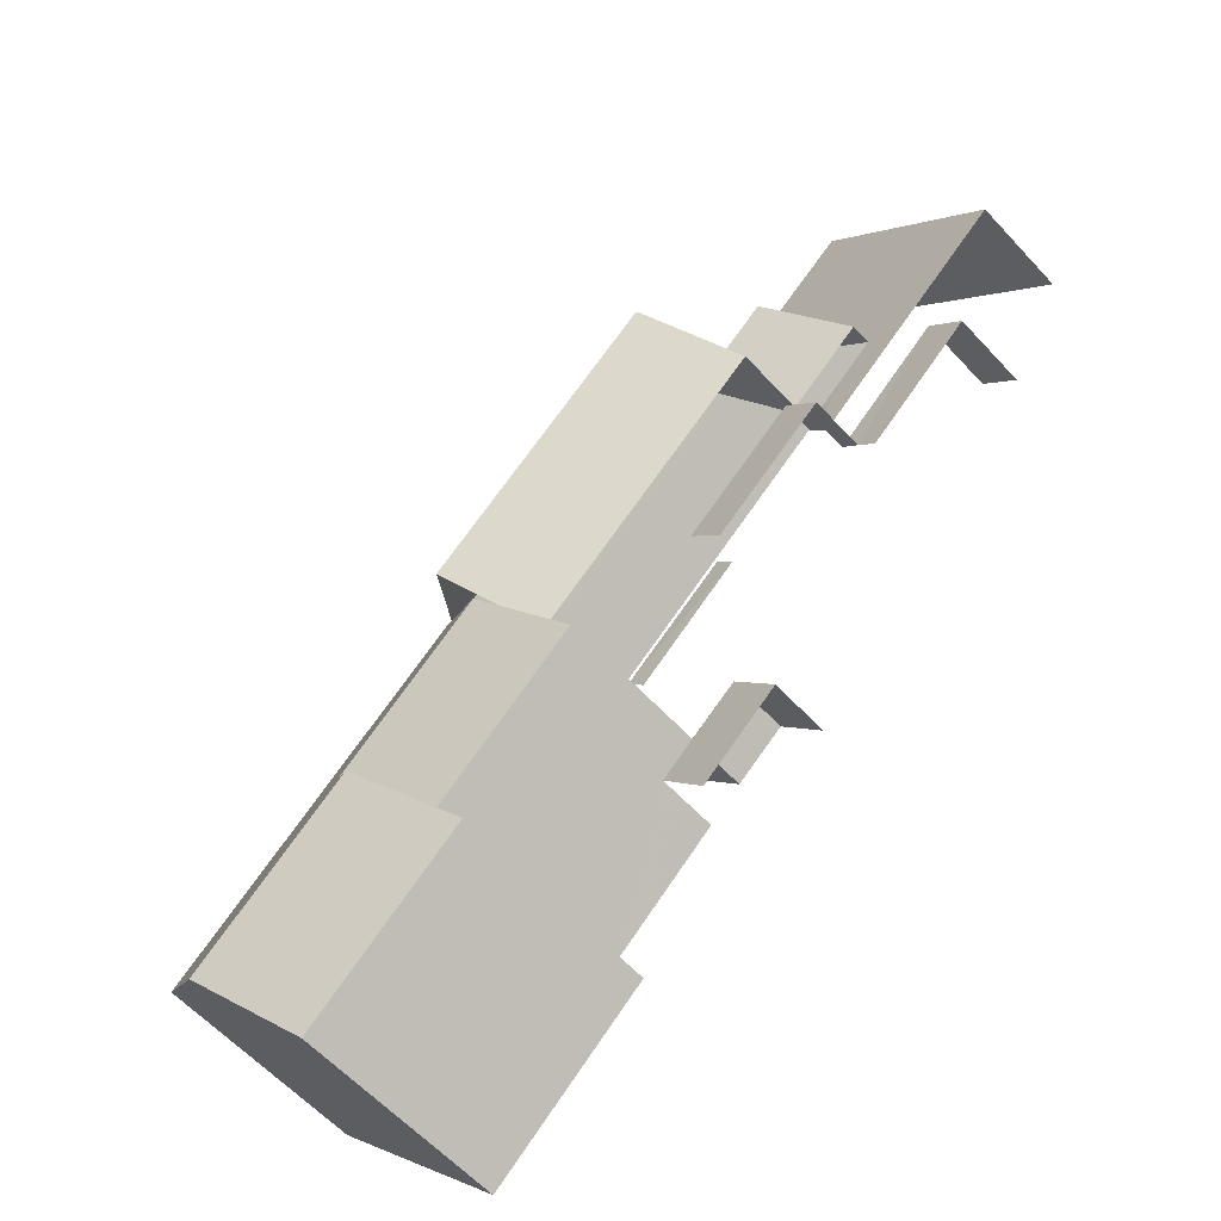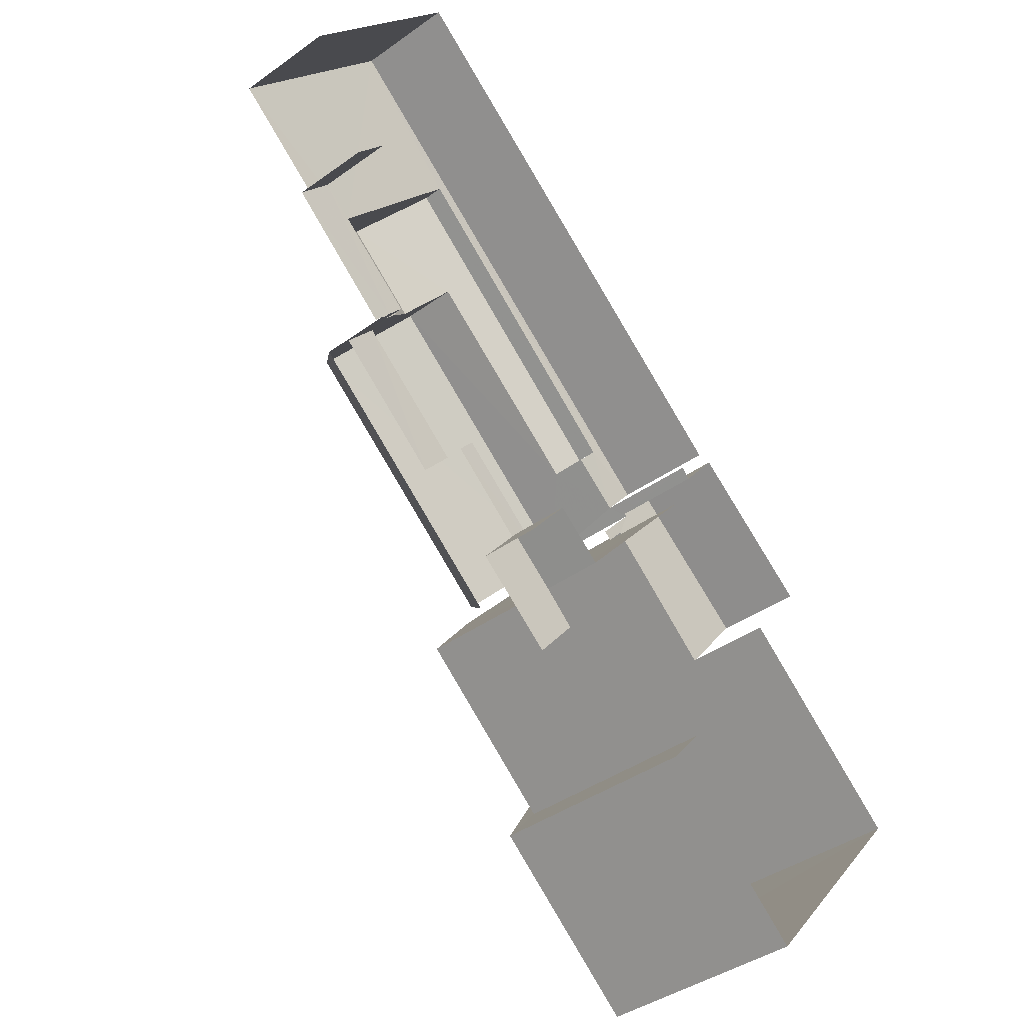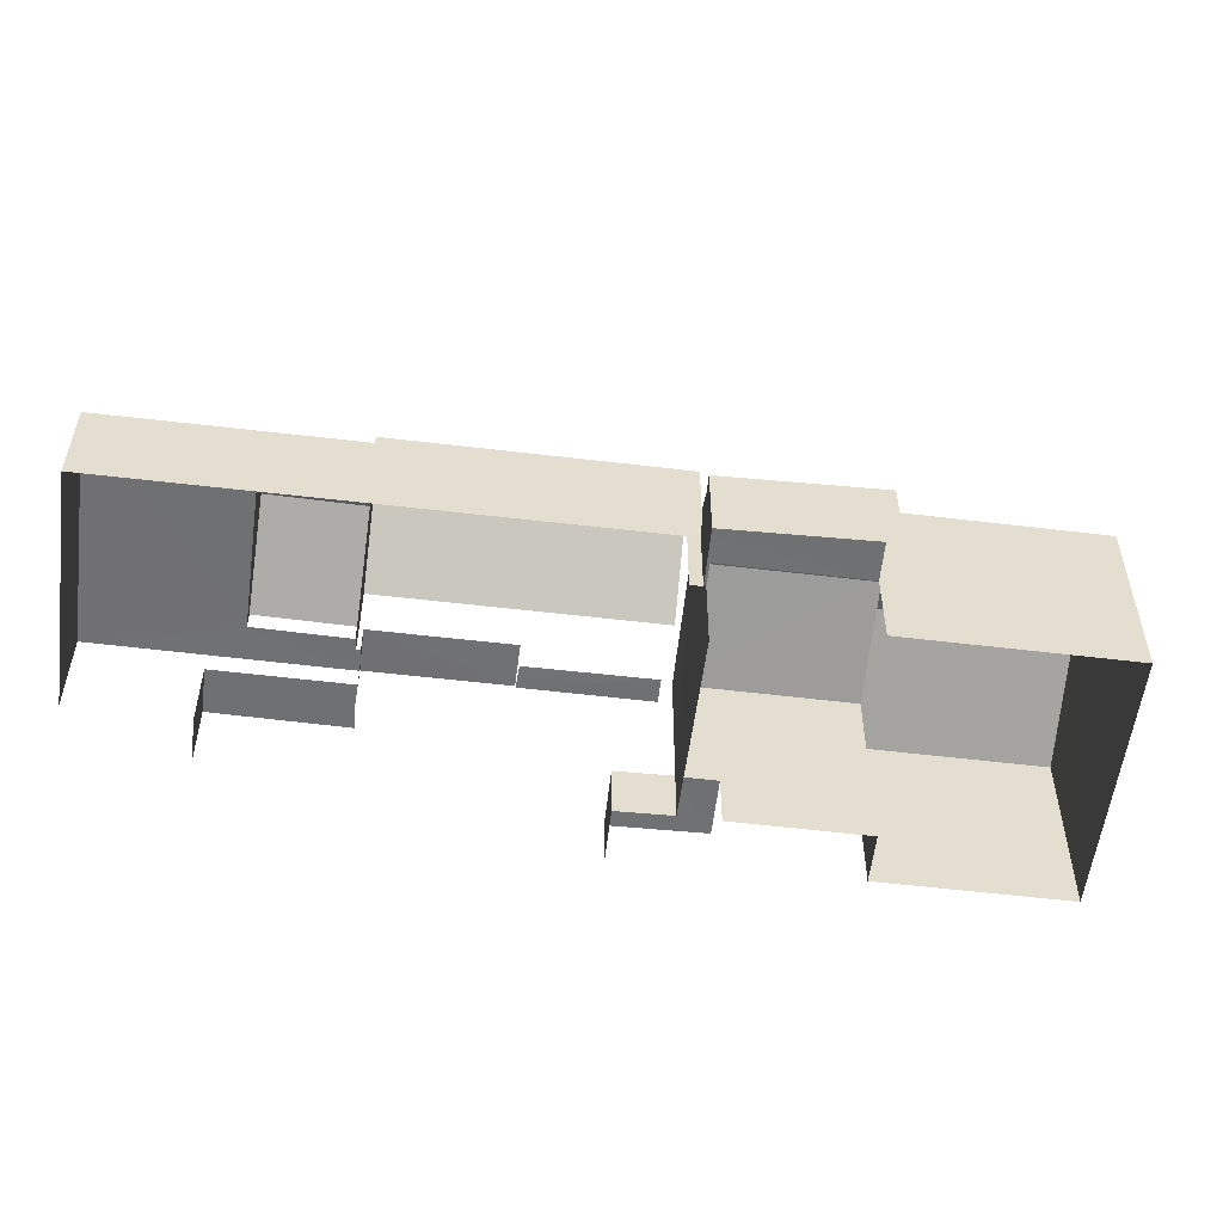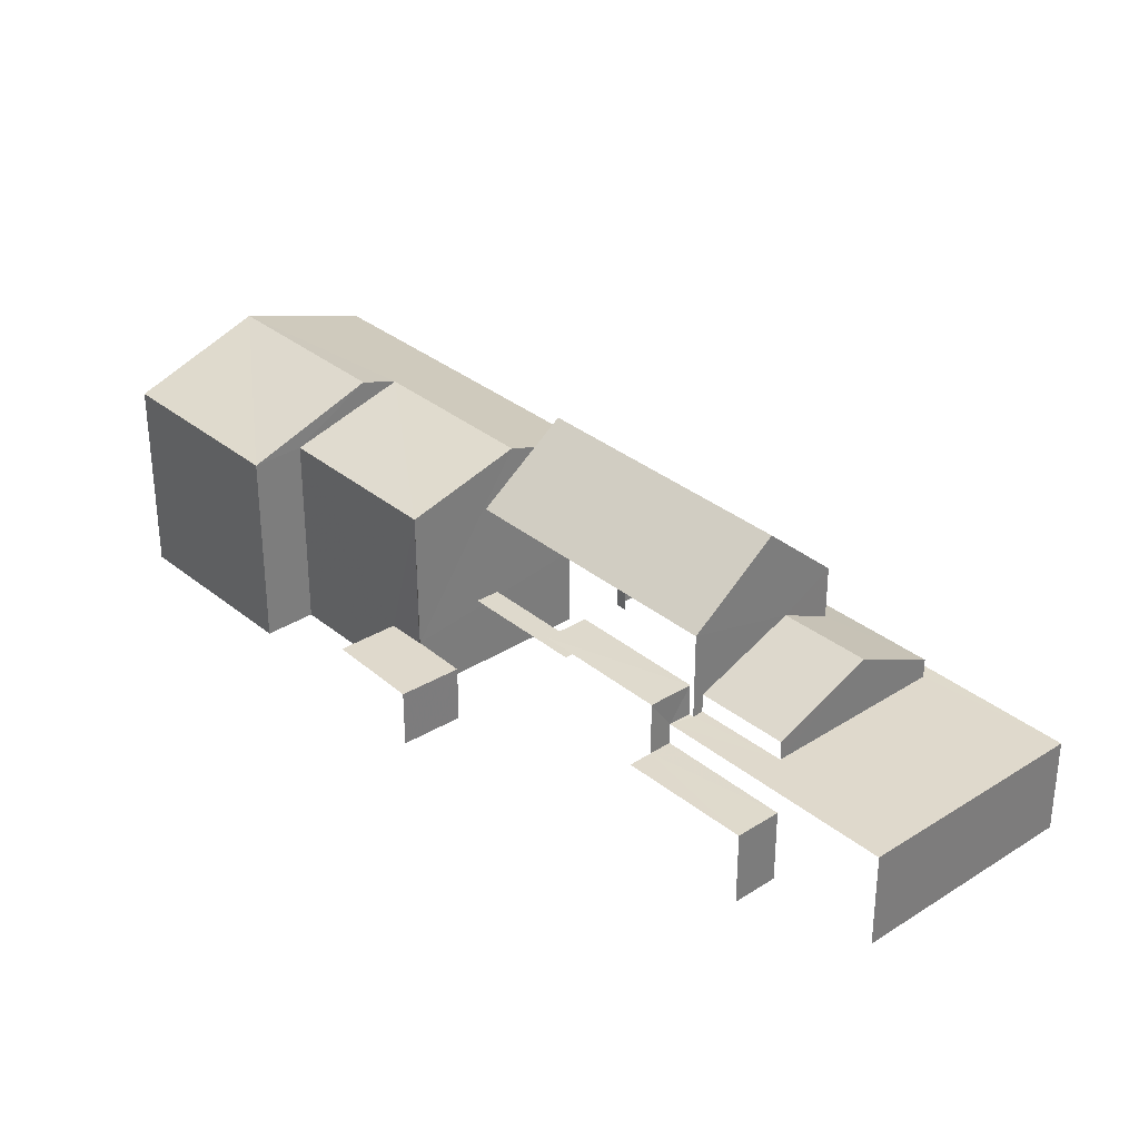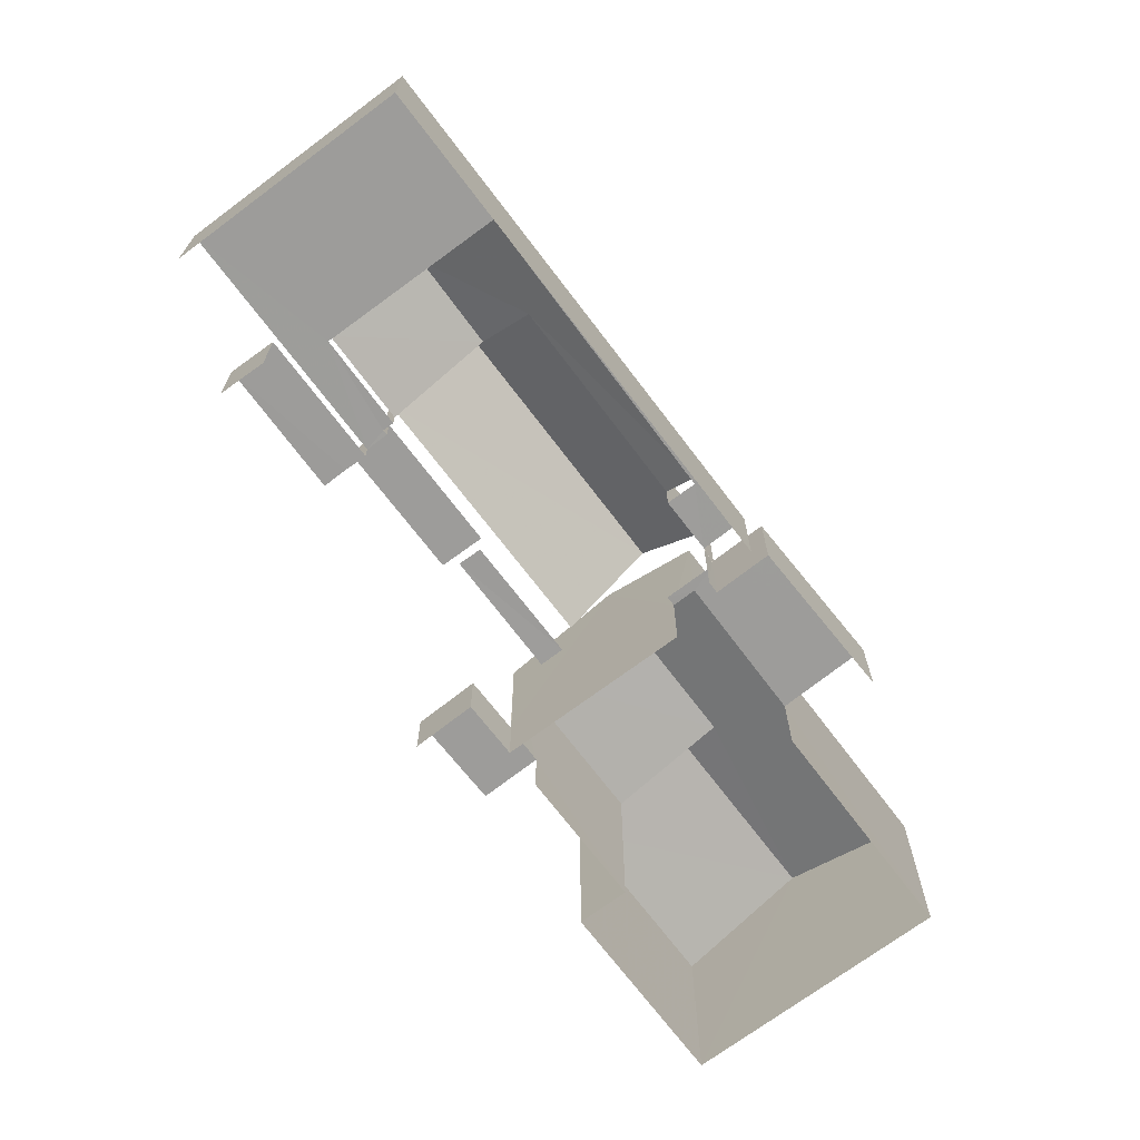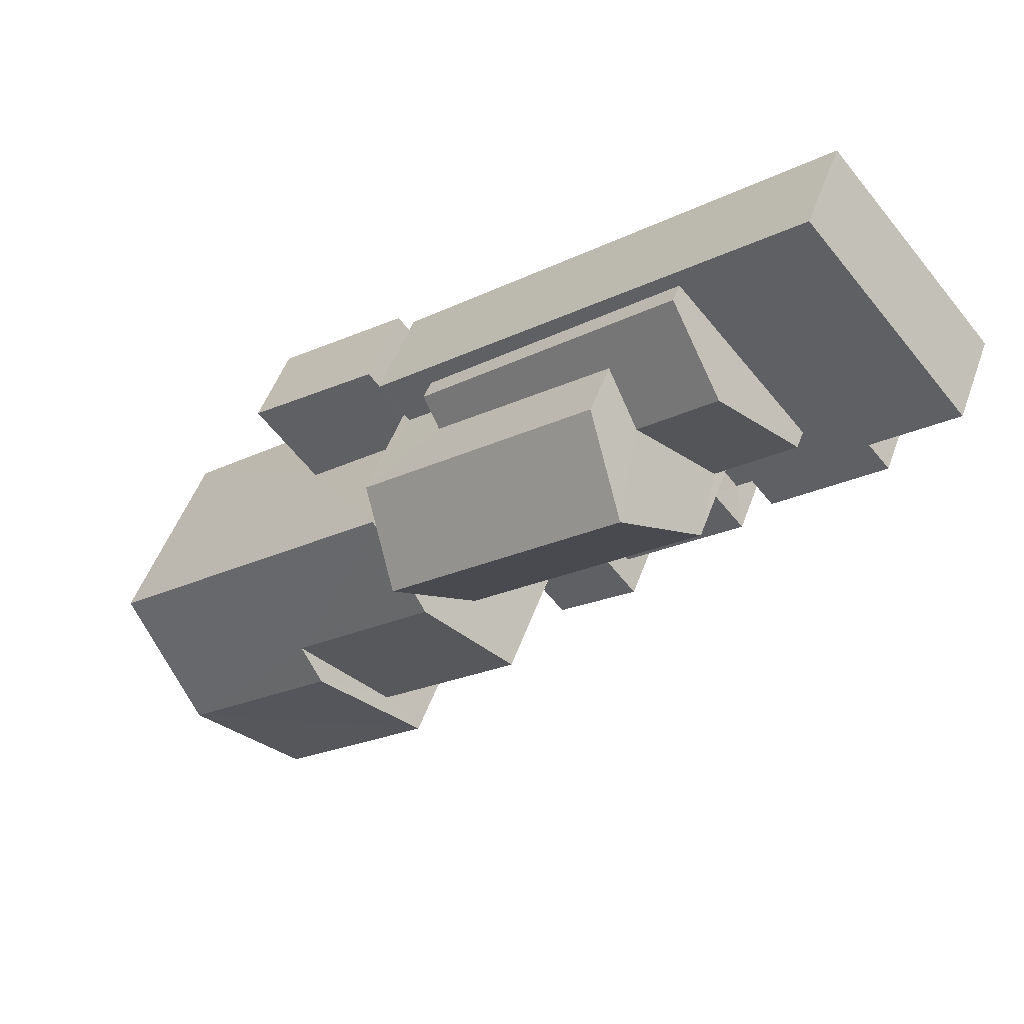
<metadata>
{"format":"obj","ext":"obj","renderer":"f3d","projection":"perspective","resolution":1024,"background":"white","views":[{"elev":-60.1,"azim":42.5,"up":"+Y"},{"elev":-40.0,"azim":131.7,"up":"+Y"},{"elev":-55.0,"azim":-147.0,"up":"+Z"},{"elev":32.4,"azim":88.8,"up":"+Z"},{"elev":-70.2,"azim":167.2,"up":"+Z"},{"elev":49.3,"azim":19.1,"up":"+Y"}]}
</metadata>
<code>
v -2.256e+05 -1.284e+05 11.61
v -2.256e+05 -1.284e+05 11.61
v -2.256e+05 -1.284e+05 11.61
v -2.256e+05 -1.284e+05 11.61
v -2.256e+05 -1.284e+05 11.61
v -2.256e+05 -1.284e+05 11.61
v -2.256e+05 -1.284e+05 11.61
v -2.256e+05 -1.284e+05 11.61
v -2.256e+05 -1.284e+05 11.61
v -2.256e+05 -1.284e+05 11.61
v -2.256e+05 -1.284e+05 11.61
v -2.256e+05 -1.284e+05 11.61
v -2.256e+05 -1.284e+05 11.61
v -2.256e+05 -1.284e+05 11.61
v -2.256e+05 -1.284e+05 11.61
v -2.256e+05 -1.284e+05 11.61
v -2.256e+05 -1.284e+05 11.61
v -2.256e+05 -1.284e+05 11.61
v -2.256e+05 -1.284e+05 11.61
v -2.256e+05 -1.284e+05 11.61
v -2.256e+05 -1.284e+05 11.61
v -2.256e+05 -1.284e+05 11.61
v -2.256e+05 -1.284e+05 11.61
v -2.256e+05 -1.284e+05 11.61
v -2.256e+05 -1.284e+05 11.61
v -2.256e+05 -1.284e+05 11.61
v -2.256e+05 -1.284e+05 11.61
v -2.256e+05 -1.284e+05 11.61
v -2.256e+05 -1.284e+05 14.02
v -2.256e+05 -1.284e+05 14.02
v -2.256e+05 -1.284e+05 14.02
v -2.256e+05 -1.284e+05 14.02
v -2.256e+05 -1.284e+05 14.02
v -2.256e+05 -1.284e+05 14.02
v -2.256e+05 -1.284e+05 14.02
v -2.256e+05 -1.284e+05 14.02
v -2.256e+05 -1.284e+05 13.29
v -2.256e+05 -1.284e+05 13.29
v -2.256e+05 -1.284e+05 13.29
v -2.256e+05 -1.284e+05 13.29
v -2.256e+05 -1.284e+05 13.29
v -2.256e+05 -1.284e+05 13.29
v -2.256e+05 -1.284e+05 18.73
v -2.256e+05 -1.284e+05 17.41
v -2.256e+05 -1.284e+05 17.41
v -2.256e+05 -1.284e+05 18.73
v -2.256e+05 -1.284e+05 18.36
v -2.256e+05 -1.284e+05 17.41
v -2.256e+05 -1.284e+05 18.36
v -2.256e+05 -1.284e+05 17.41
v -2.256e+05 -1.284e+05 18.93
v -2.256e+05 -1.284e+05 16.96
v -2.256e+05 -1.284e+05 18.93
v -2.256e+05 -1.284e+05 16.96
v -2.256e+05 -1.284e+05 15.32
v -2.256e+05 -1.284e+05 15.32
v -2.256e+05 -1.284e+05 15.32
v -2.256e+05 -1.284e+05 15.32
v -2.256e+05 -1.284e+05 14.94
v -2.256e+05 -1.284e+05 15.39
v -2.256e+05 -1.284e+05 14.94
v -2.256e+05 -1.284e+05 16.13
v -2.256e+05 -1.284e+05 15.35
v -2.256e+05 -1.284e+05 16.13
v -2.256e+05 -1.284e+05 13.76
v -2.256e+05 -1.284e+05 13.76
v -2.256e+05 -1.284e+05 13.76
v -2.256e+05 -1.284e+05 13.76
v -2.256e+05 -1.284e+05 13.76
v -2.256e+05 -1.284e+05 14.38
v -2.256e+05 -1.284e+05 14.38
v -2.256e+05 -1.284e+05 14.38
v -2.256e+05 -1.284e+05 14.38
v -2.256e+05 -1.284e+05 14.38
v -2.256e+05 -1.284e+05 14.38
v -2.256e+05 -1.284e+05 14.38
v -2.256e+05 -1.284e+05 14.38
v -2.256e+05 -1.284e+05 14.38
v -2.256e+05 -1.284e+05 14.38
v -2.256e+05 -1.284e+05 14.38
v -2.256e+05 -1.284e+05 14.38
v -2.256e+05 -1.284e+05 14.38
v -2.256e+05 -1.284e+05 14.38
v -2.256e+05 -1.284e+05 14.38
v -2.256e+05 -1.284e+05 14.38
v -2.256e+05 -1.284e+05 16.96
v -2.256e+05 -1.284e+05 16.96
v -2.256e+05 -1.284e+05 14.94
v -2.256e+05 -1.284e+05 14.94
v -2.256e+05 -1.284e+05 17.41
v -2.256e+05 -1.284e+05 17.41
f 1 2 3
f 4 2 5
f 6 7 8
f 1 3 9
f 10 11 12
f 13 14 15
f 16 14 13
f 17 6 8
f 18 19 1
f 5 1 20
f 11 21 12
f 13 15 21
f 7 22 8
f 22 13 21
f 23 19 24
f 25 26 11
f 1 25 20
f 8 22 27
f 26 23 28
f 11 26 27
f 1 5 2
f 19 25 1
f 27 21 11
f 22 21 27
f 23 26 19
f 19 26 25
f 39 7 6
f 39 40 7
f 28 23 71
f 28 71 54
f 54 58 52
f 81 82 55
f 55 82 52
f 71 73 58
f 58 55 52
f 54 71 58
f 75 59 76
f 75 63 59
f 19 18 70
f 18 56 70
f 70 58 73
f 70 56 58
f 2 4 68
f 4 79 68
f 68 78 69
f 68 79 78
f 21 35 12
f 21 36 35
f 65 9 3
f 66 65 3
f 26 28 32
f 86 31 32
f 86 32 51
f 32 28 54
f 51 32 54
f 85 80 88
f 89 85 88
f 22 7 40
f 42 22 40
f 18 67 56
f 56 67 57
f 1 67 18
f 71 24 72
f 71 23 24
f 74 77 20
f 25 74 20
f 67 1 9
f 65 67 9
f 19 72 24
f 19 70 72
f 34 26 32
f 34 27 26
f 29 30 31
f 32 31 33
f 34 32 33
f 31 30 35
f 33 31 36
f 36 31 35
f 37 38 39
f 39 38 40
f 37 41 38
f 40 38 42
f 43 44 45
f 46 43 45
f 47 48 49
f 47 50 48
f 51 52 53
f 51 54 52
f 55 56 57
f 55 58 56
f 59 60 61
f 61 60 62
f 59 63 60
f 62 60 64
f 65 66 67
f 67 68 69
f 67 66 68
f 70 71 72
f 70 73 71
f 74 75 76
f 77 74 76
f 78 79 80
f 81 78 82
f 77 83 84
f 80 79 84
f 85 82 80
f 83 80 84
f 77 76 83
f 82 78 80
f 53 86 51
f 53 87 86
f 64 88 62
f 64 89 88
f 43 47 90
f 90 47 91
f 43 46 47
f 91 47 49
f 90 15 43
f 15 14 43
f 14 44 43
f 13 42 50
f 50 42 48
f 13 22 42
f 48 42 38
f 17 41 37
f 17 8 41
f 83 59 61
f 83 76 59
f 44 14 16
f 45 44 16
f 35 10 12
f 35 30 10
f 87 60 63
f 25 11 29
f 63 75 74
f 74 25 29
f 87 63 86
f 86 74 31
f 74 29 31
f 63 74 86
f 11 10 30
f 29 11 30
f 39 6 17
f 37 39 17
f 16 50 45
f 45 50 46
f 16 13 50
f 46 50 47
f 21 15 36
f 15 90 36
f 36 91 33
f 36 90 91
f 84 5 20
f 77 84 20
f 8 27 41
f 48 38 41
f 34 33 91
f 41 27 34
f 48 41 49
f 34 91 49
f 41 34 49
f 78 57 67
f 67 69 78
f 55 57 78
f 81 55 78
f 82 85 89
f 82 89 52
f 52 64 53
f 64 60 87
f 53 64 87
f 52 89 64
f 61 62 83
f 83 62 80
f 62 88 80
f 84 4 5
f 84 79 4
f 68 66 3
f 2 68 3

</code>
